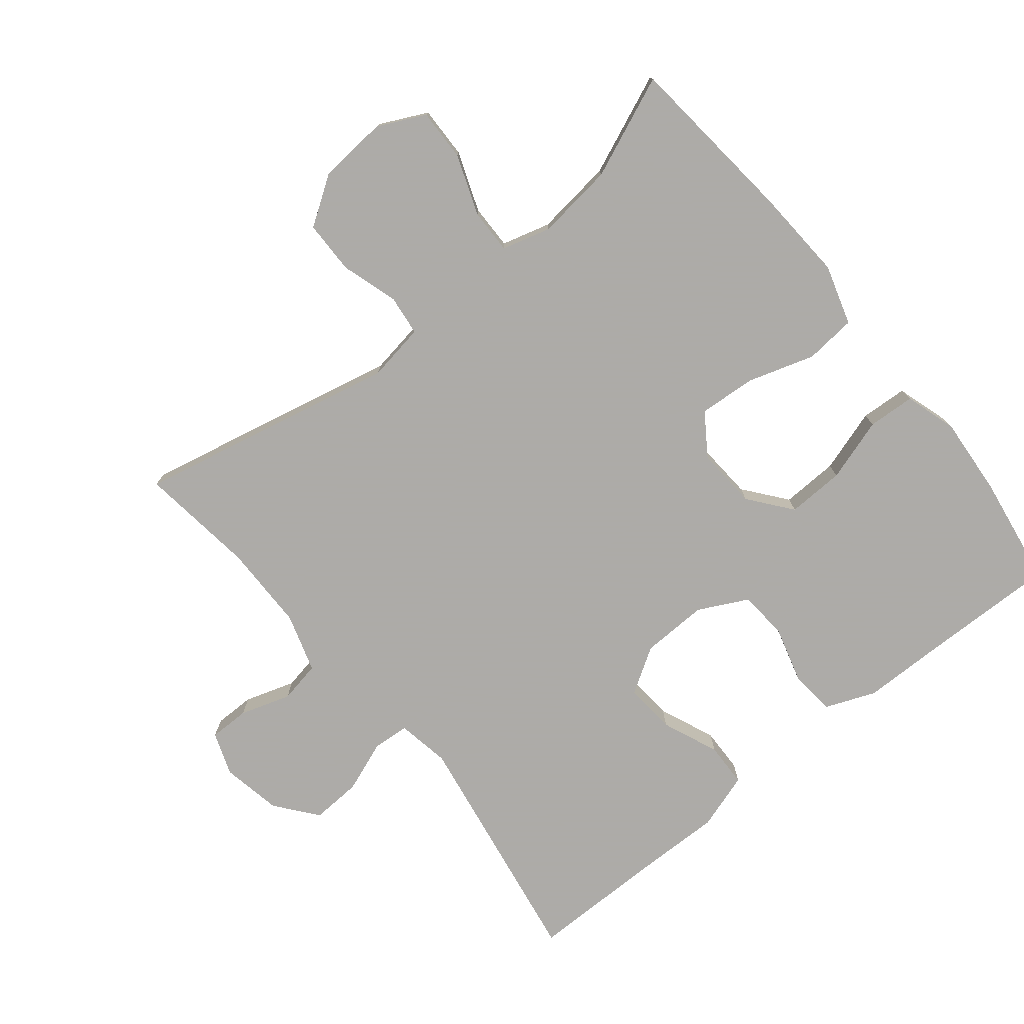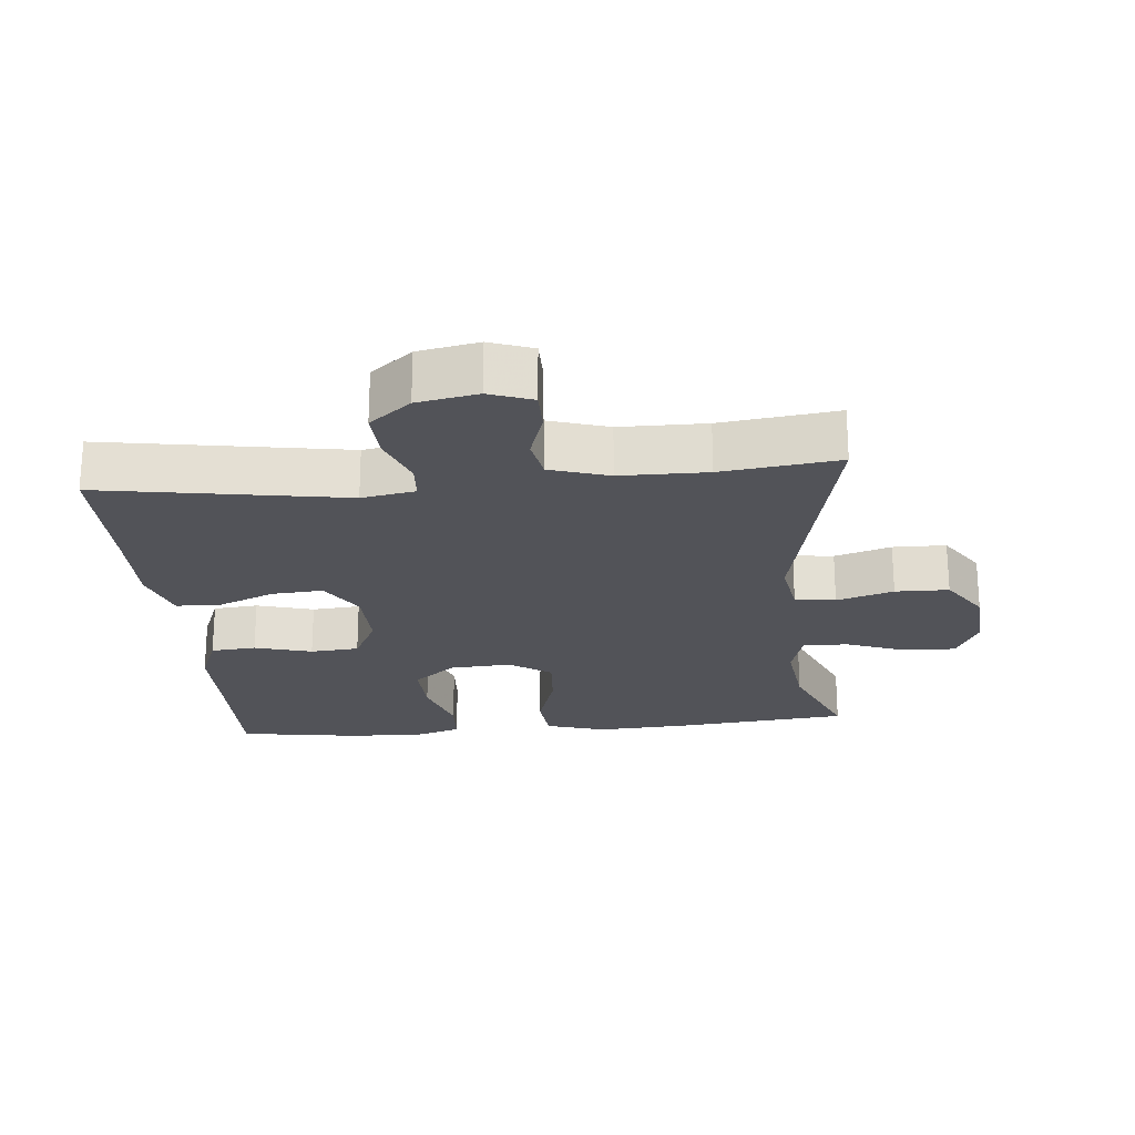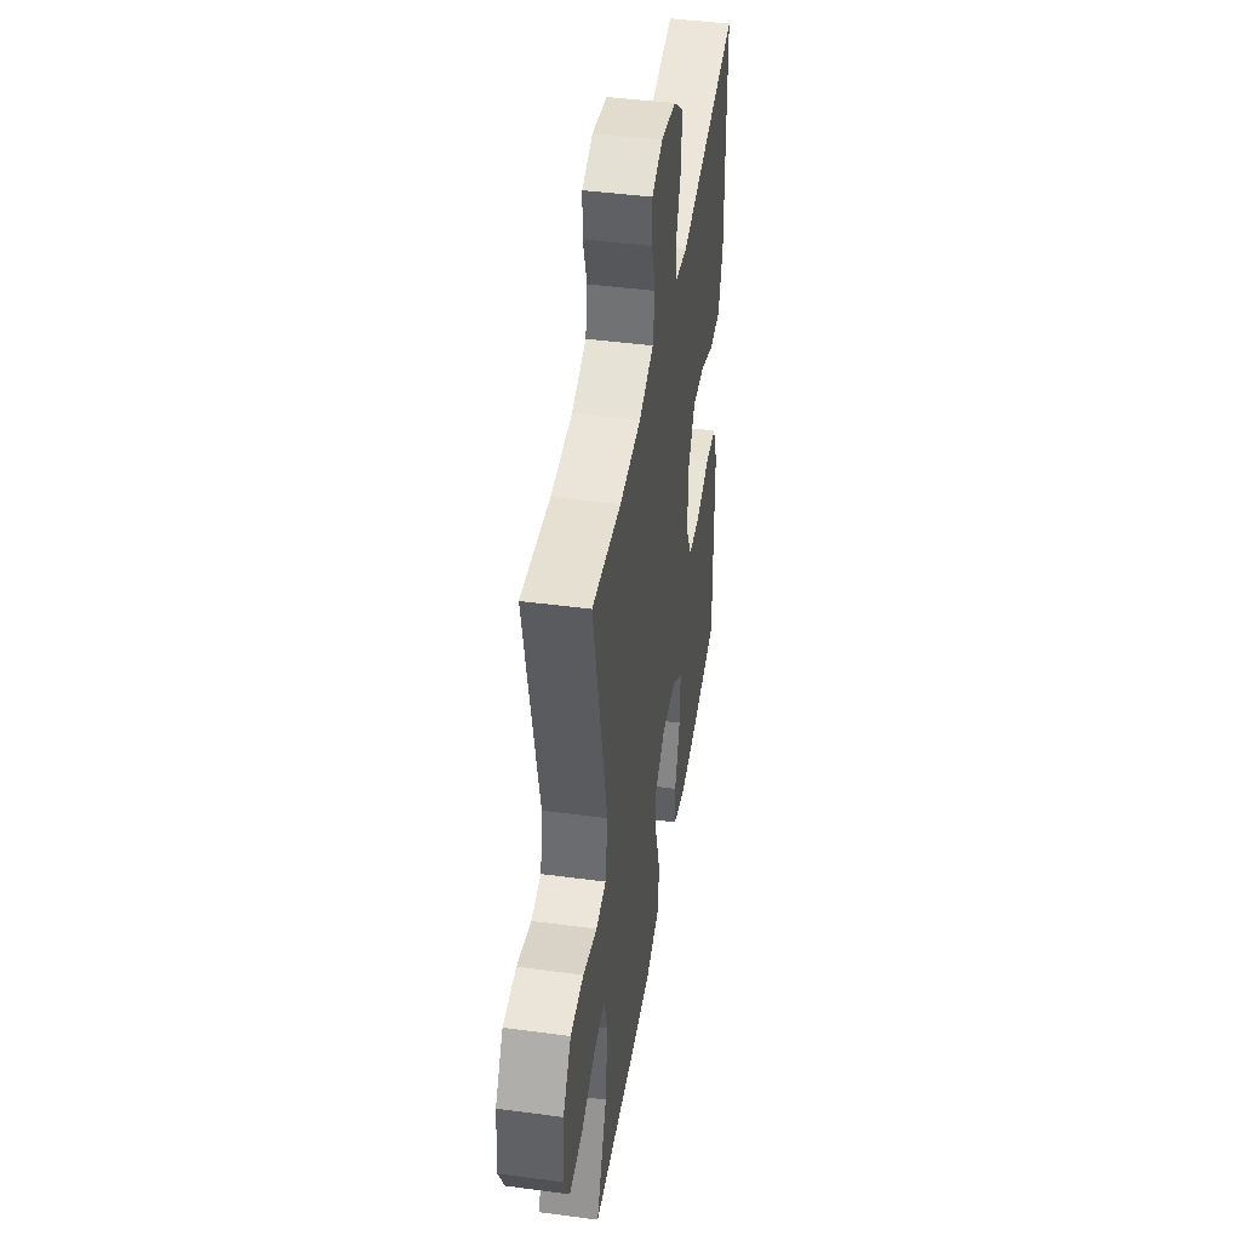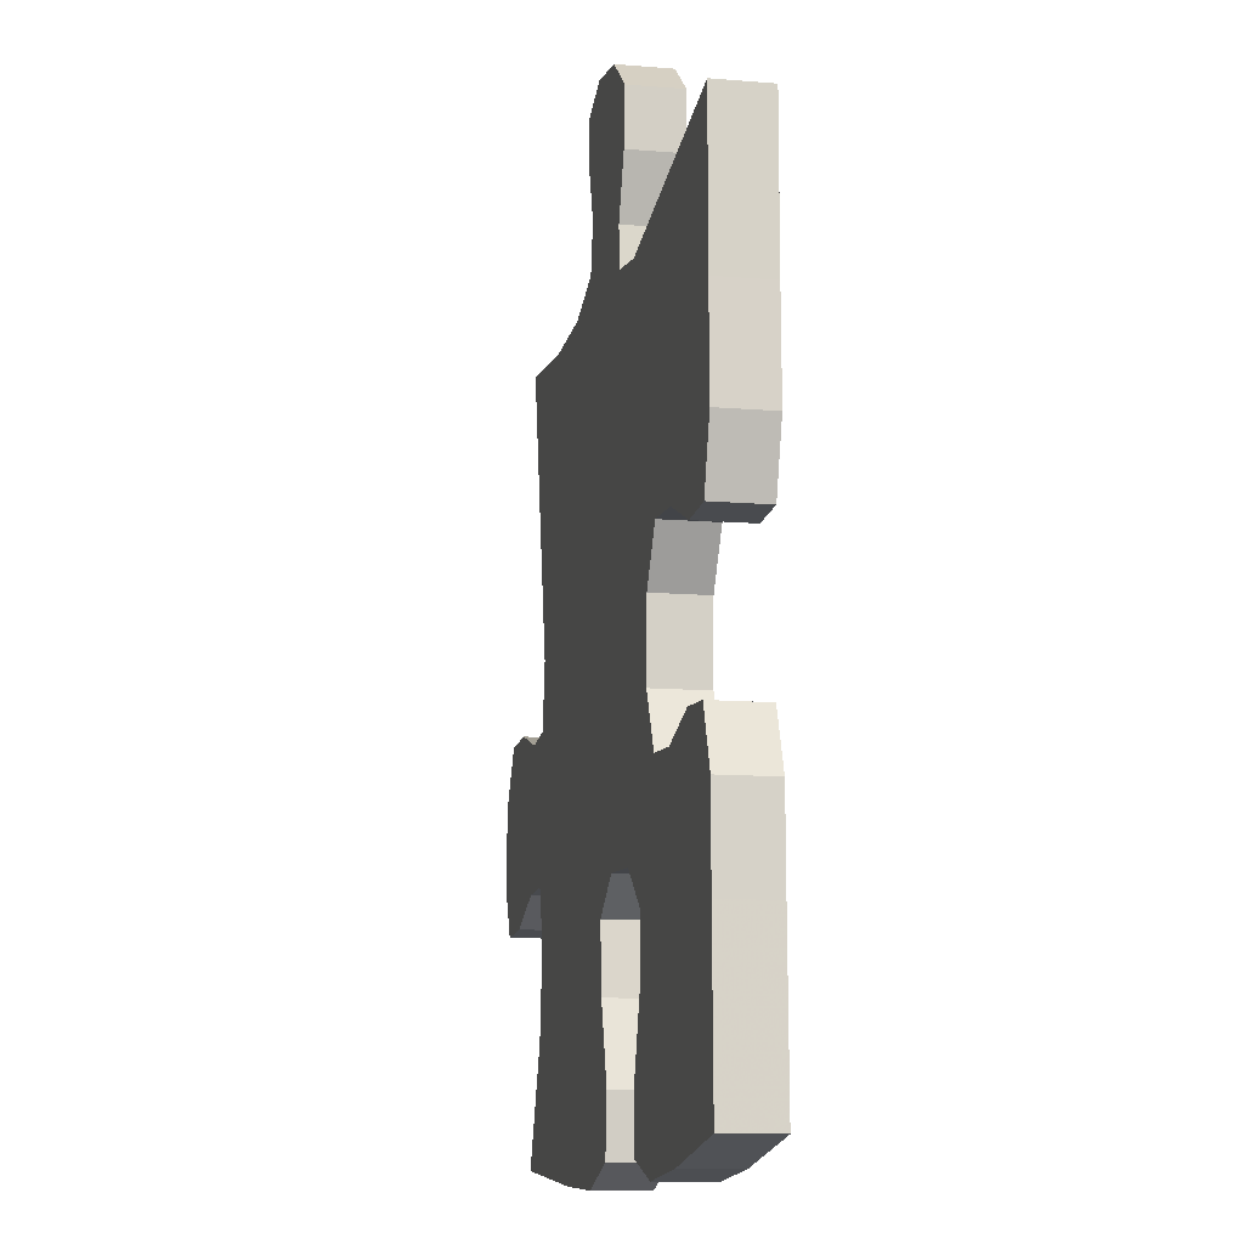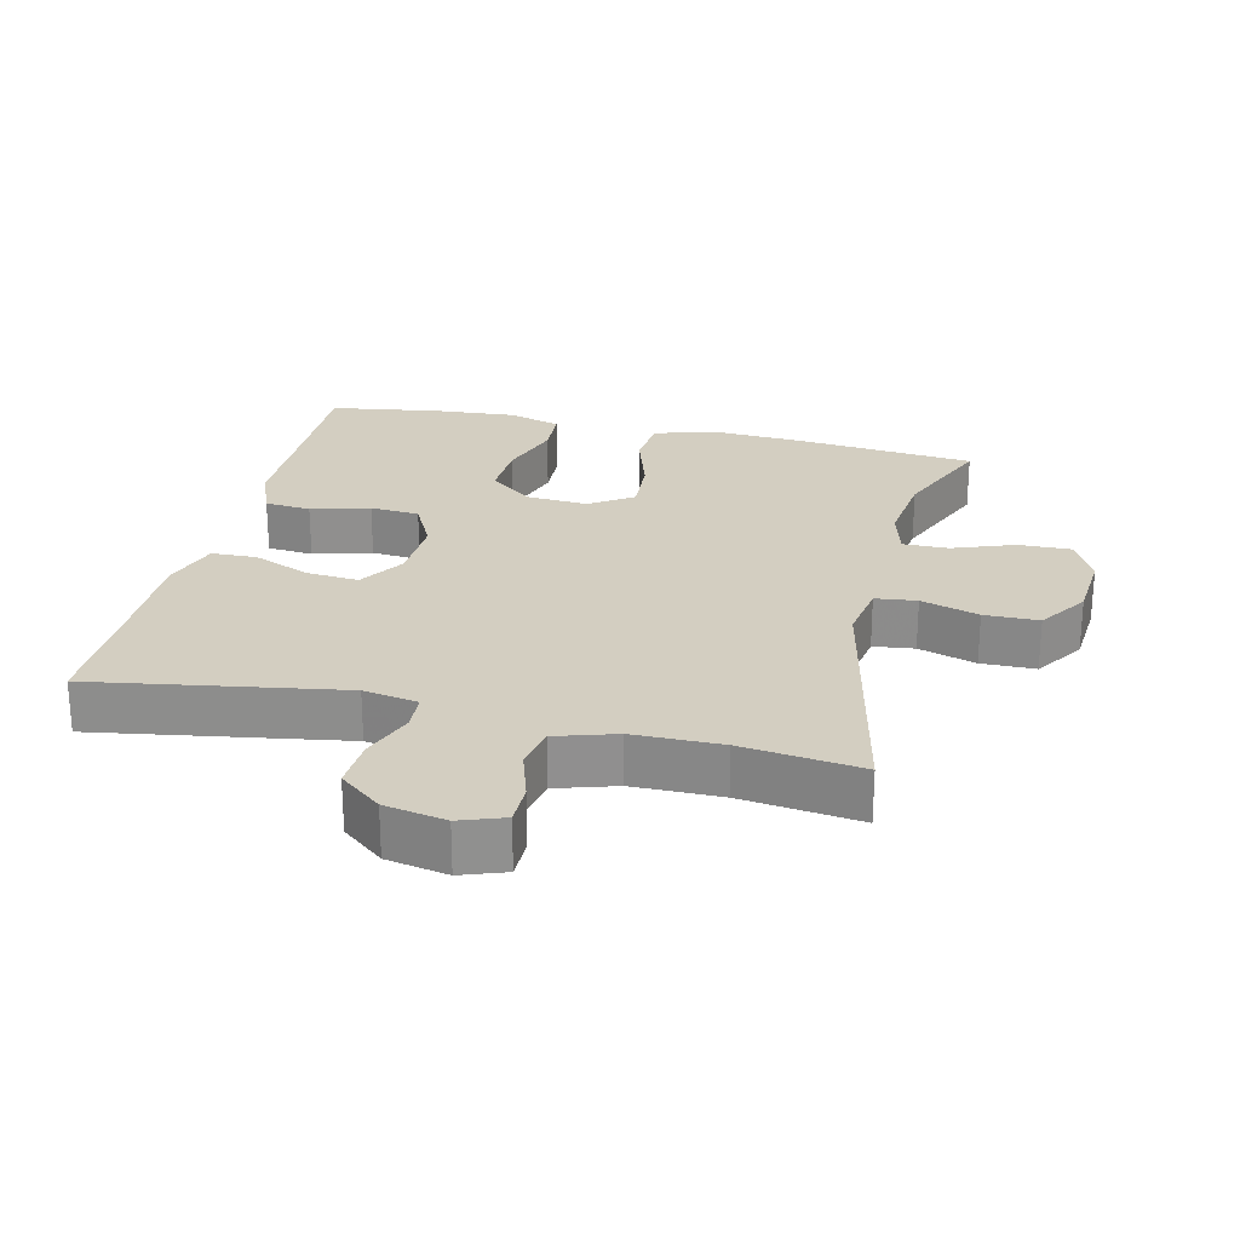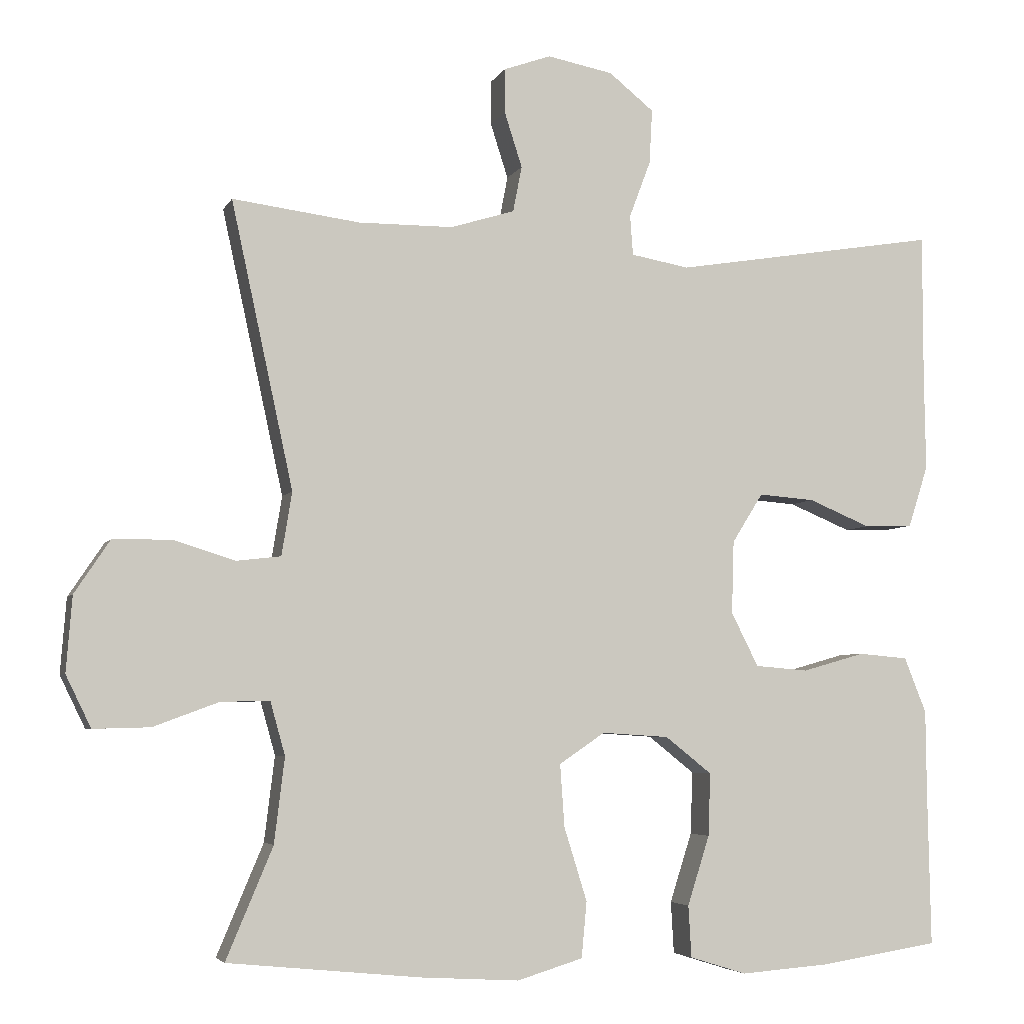
<metadata>
{"format":"obj","ext":"obj","renderer":"f3d","projection":"perspective","resolution":1024,"background":"white","views":[{"elev":-76.5,"azim":129.0,"up":"+Y"},{"elev":-22.7,"azim":5.3,"up":"+Y"},{"elev":44.4,"azim":98.9,"up":"+Z"},{"elev":-12.3,"azim":-101.1,"up":"+Z"},{"elev":24.9,"azim":13.3,"up":"+Y"},{"elev":-4.8,"azim":163.7,"up":"+Z"}]}
</metadata>
<code>
v -0.5 0.07 0.5
v -0.14 0.07 0.441
v -0.061 0.07 0.455
v -0.057 0.07 0.509
v -0.086 0.07 0.586
v -0.09 0.07 0.66
v -0.029 0.07 0.709
v 0.06 0.07 0.726
v 0.124 0.07 0.703
v 0.124 0.07 0.643
v 0.1 0.07 0.568
v 0.112 0.07 0.506
v 0.199 0.07 0.479
v 0.327 0.07 0.478
v 0.5 0.07 0.5
v 0.416 0.07 0.113
v 0.43 0.07 0.027
v 0.49 0.07 0.02
v 0.574 0.07 0.046
v 0.653 0.07 0.045
v 0.701 0.07 -0.027
v 0.709 0.07 -0.129
v 0.675 0.07 -0.199
v 0.598 0.07 -0.197
v 0.509 0.07 -0.164
v 0.443 0.07 -0.163
v 0.423 0.07 -0.235
v 0.437 0.07 -0.35
v 0.5 0.07 -0.5
v 0.24 0.07 -0.526
v 0.105 0.07 -0.534
v 0.016 0.07 -0.507
v 0.009 0.07 -0.431
v 0.04 0.07 -0.332
v 0.046 0.07 -0.247
v -0.016 0.07 -0.205
v -0.107 0.07 -0.211
v -0.17 0.07 -0.261
v -0.167 0.07 -0.346
v -0.137 0.07 -0.44
v -0.141 0.07 -0.51
v -0.218 0.07 -0.534
v -0.337 0.07 -0.525
v -0.5 0.07 -0.5
v -0.496 0.07 -0.29
v -0.495 0.07 -0.176
v -0.465 0.07 -0.101
v -0.398 0.07 -0.095
v -0.313 0.07 -0.119
v -0.241 0.07 -0.113
v -0.204 0.07 -0.04
v -0.207 0.07 0.059
v -0.249 0.07 0.126
v -0.325 0.07 0.12
v -0.409 0.07 0.085
v -0.475 0.07 0.087
v -0.502 0.07 0.171
v -0.5 0.07 0.301
v -0.5 0 0.5
v -0.14 0 0.441
v -0.061 0 0.455
v -0.057 0 0.509
v -0.086 0 0.586
v -0.09 0 0.66
v -0.029 0 0.709
v 0.06 0 0.726
v 0.124 0 0.703
v 0.124 0 0.643
v 0.1 0 0.568
v 0.112 0 0.506
v 0.199 0 0.479
v 0.327 0 0.478
v 0.5 0 0.5
v 0.416 0 0.113
v 0.43 0 0.027
v 0.49 0 0.02
v 0.574 0 0.046
v 0.653 0 0.045
v 0.701 0 -0.027
v 0.709 0 -0.129
v 0.675 0 -0.199
v 0.598 0 -0.197
v 0.509 0 -0.164
v 0.443 0 -0.163
v 0.423 0 -0.235
v 0.437 0 -0.35
v 0.5 0 -0.5
v 0.24 0 -0.526
v 0.105 0 -0.534
v 0.016 0 -0.507
v 0.009 0 -0.431
v 0.04 0 -0.332
v 0.046 0 -0.247
v -0.016 0 -0.205
v -0.107 0 -0.211
v -0.17 0 -0.261
v -0.167 0 -0.346
v -0.137 0 -0.44
v -0.141 0 -0.51
v -0.218 0 -0.534
v -0.337 0 -0.525
v -0.5 0 -0.5
v -0.496 0 -0.29
v -0.495 0 -0.176
v -0.465 0 -0.101
v -0.398 0 -0.095
v -0.313 0 -0.119
v -0.241 0 -0.113
v -0.204 0 -0.04
v -0.207 0 0.059
v -0.249 0 0.126
v -0.325 0 0.12
v -0.409 0 0.085
v -0.475 0 0.087
v -0.502 0 0.171
v -0.5 0 0.301
f 56 57 58
f 55 56 58
f 54 55 58
f 58 1 2
f 54 58 2
f 53 54 2
f 52 53 2 3
f 51 52 3
f 47 48 49
f 46 47 49
f 45 46 49
f 44 45 49
f 43 44 49
f 42 43 49
f 41 42 49
f 40 41 49
f 39 40 49
f 38 39 49 50
f 37 38 50 51
f 32 33 34
f 31 32 34
f 30 31 34
f 29 30 34
f 28 29 34
f 27 28 34 35
f 26 27 35 36
f 23 24 25
f 22 23 25
f 21 22 25
f 20 21 25
f 19 20 25
f 18 19 25
f 17 18 25 26
f 37 51 3
f 36 37 3
f 26 36 3
f 17 26 3
f 16 17 3
f 9 10 11
f 8 9 11
f 7 8 11
f 6 7 11
f 5 6 11
f 4 5 11
f 4 11 12
f 3 4 12 13
f 14 15 16
f 3 13 14 16
f 116 115 114
f 116 114 113
f 116 113 112
f 60 59 116
f 60 116 112
f 60 112 111
f 61 60 111 110
f 61 110 109
f 107 106 105
f 107 105 104
f 107 104 103
f 107 103 102
f 107 102 101
f 107 101 100
f 107 100 99
f 107 99 98
f 107 98 97
f 108 107 97 96
f 109 108 96 95
f 92 91 90
f 92 90 89
f 92 89 88
f 92 88 87
f 92 87 86
f 93 92 86 85
f 94 93 85 84
f 83 82 81
f 83 81 80
f 83 80 79
f 83 79 78
f 83 78 77
f 83 77 76
f 84 83 76 75
f 61 109 95
f 61 95 94
f 61 94 84
f 61 84 75
f 61 75 74
f 69 68 67
f 69 67 66
f 69 66 65
f 69 65 64
f 69 64 63
f 69 63 62
f 70 69 62
f 71 70 62 61
f 74 73 72
f 74 72 71 61
f 1 59 60 2
f 2 60 61 3
f 3 61 62 4
f 4 62 63 5
f 5 63 64 6
f 6 64 65 7
f 7 65 66 8
f 8 66 67 9
f 9 67 68 10
f 10 68 69 11
f 11 69 70 12
f 12 70 71 13
f 13 71 72 14
f 14 72 73 15
f 15 73 74 16
f 16 74 75 17
f 17 75 76 18
f 18 76 77 19
f 19 77 78 20
f 20 78 79 21
f 21 79 80 22
f 22 80 81 23
f 23 81 82 24
f 24 82 83 25
f 25 83 84 26
f 26 84 85 27
f 27 85 86 28
f 28 86 87 29
f 29 87 88 30
f 30 88 89 31
f 31 89 90 32
f 32 90 91 33
f 33 91 92 34
f 34 92 93 35
f 35 93 94 36
f 36 94 95 37
f 37 95 96 38
f 38 96 97 39
f 39 97 98 40
f 40 98 99 41
f 41 99 100 42
f 42 100 101 43
f 43 101 102 44
f 44 102 103 45
f 45 103 104 46
f 46 104 105 47
f 47 105 106 48
f 48 106 107 49
f 49 107 108 50
f 50 108 109 51
f 51 109 110 52
f 52 110 111 53
f 53 111 112 54
f 54 112 113 55
f 55 113 114 56
f 56 114 115 57
f 57 115 116 58
f 58 116 59 1

</code>
